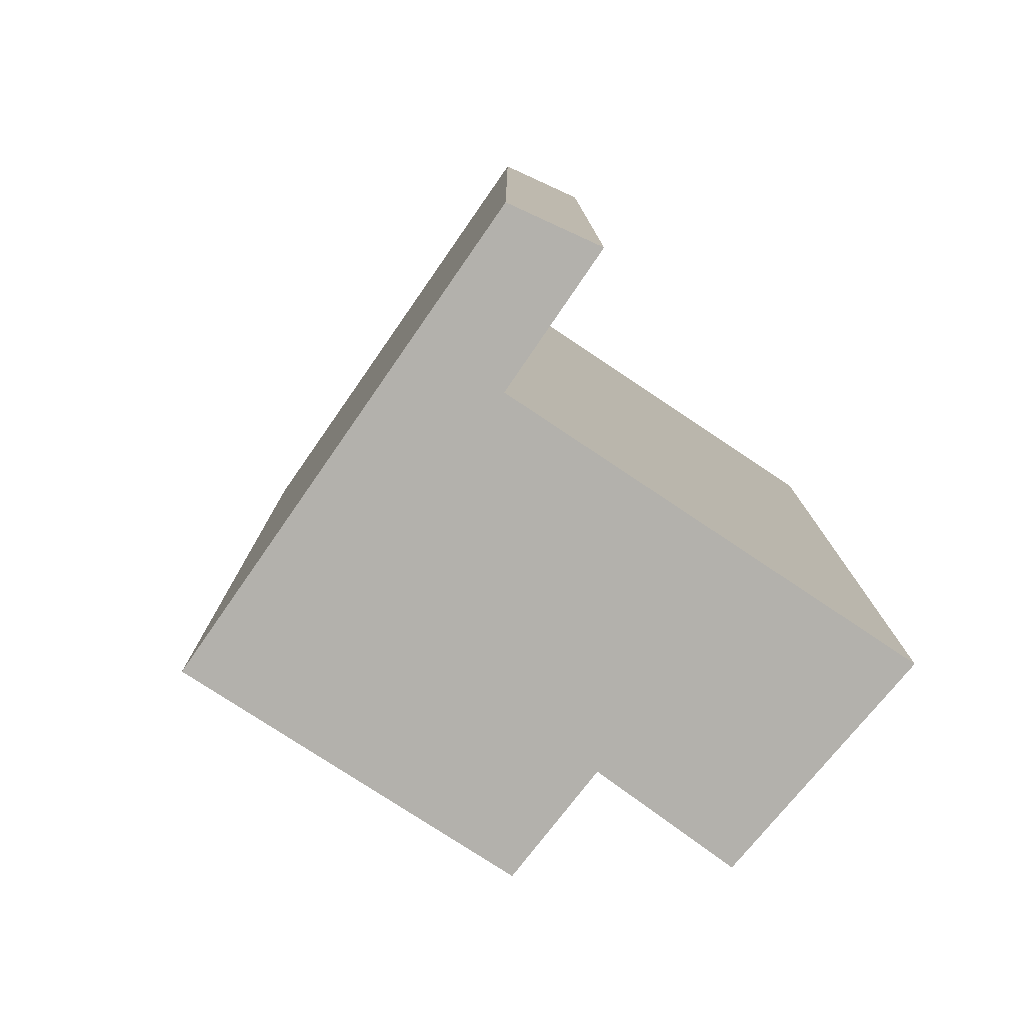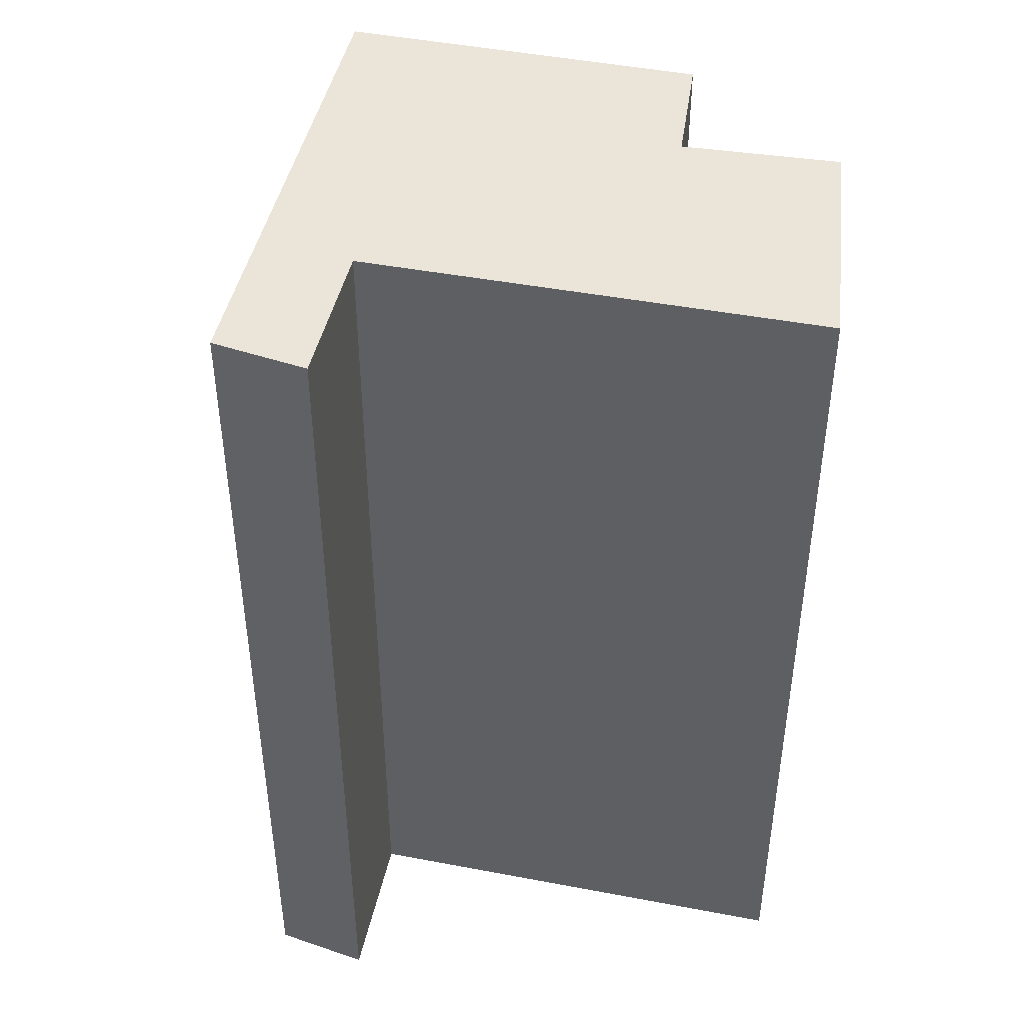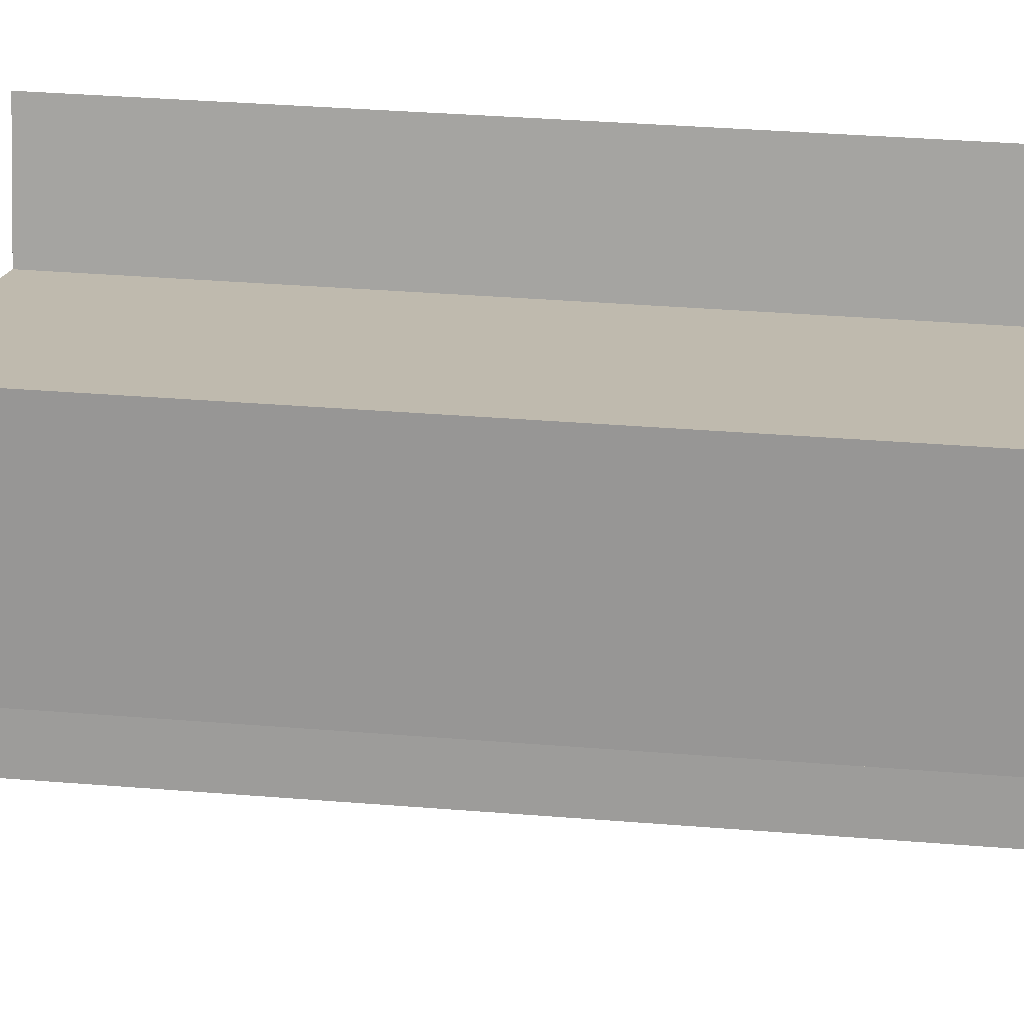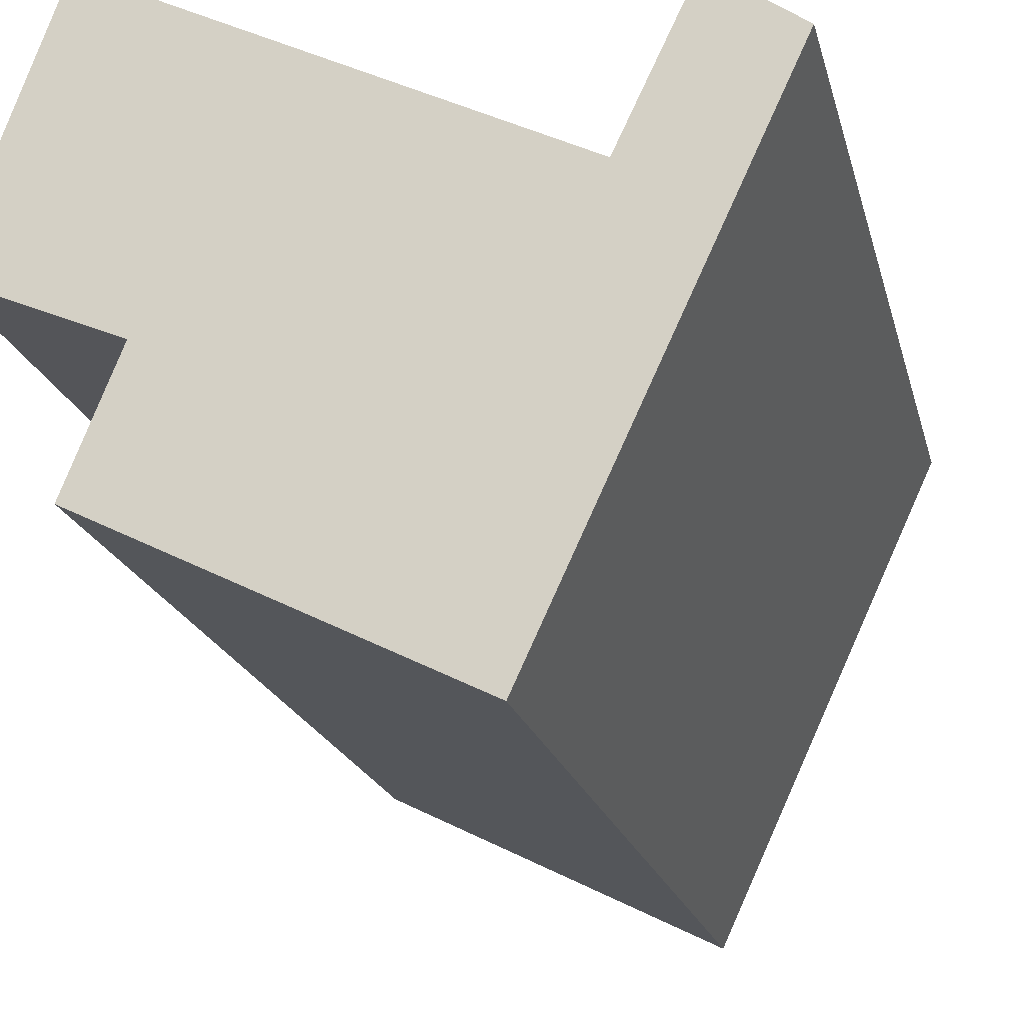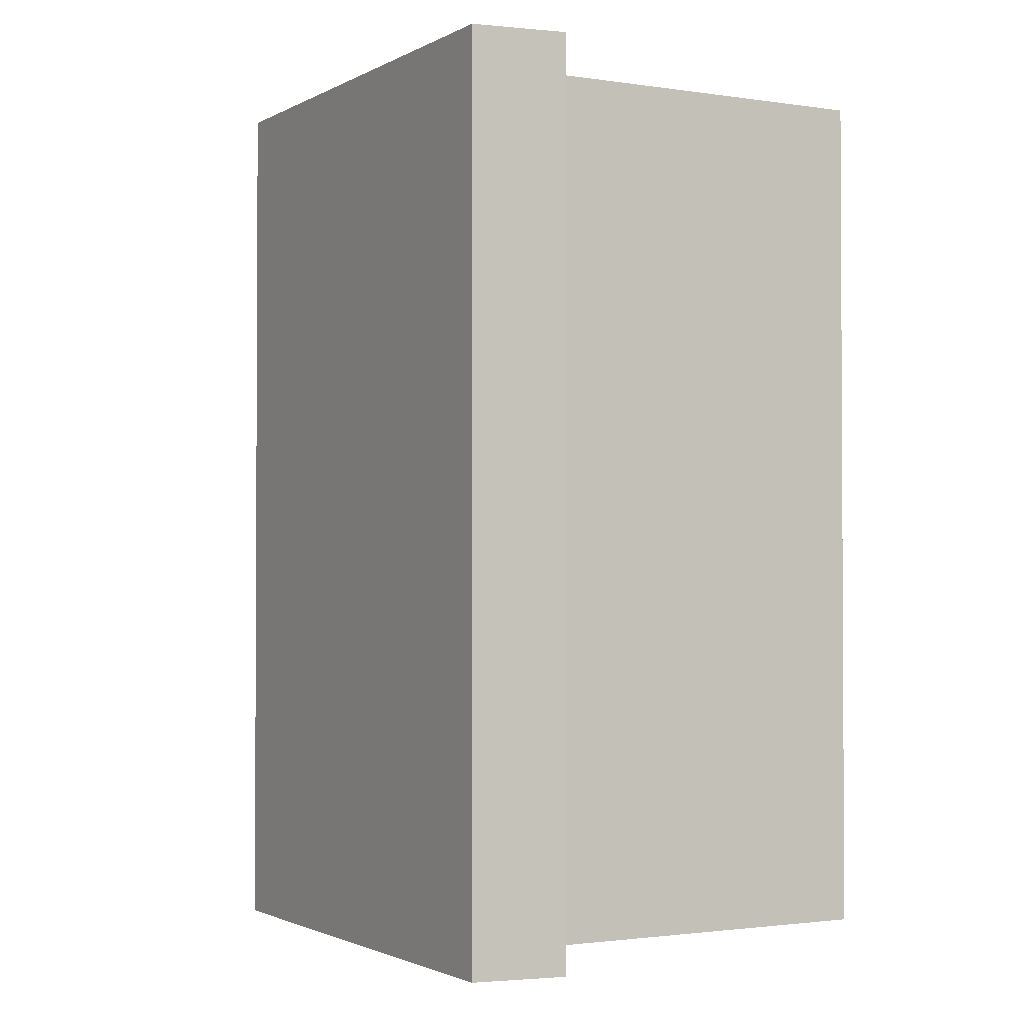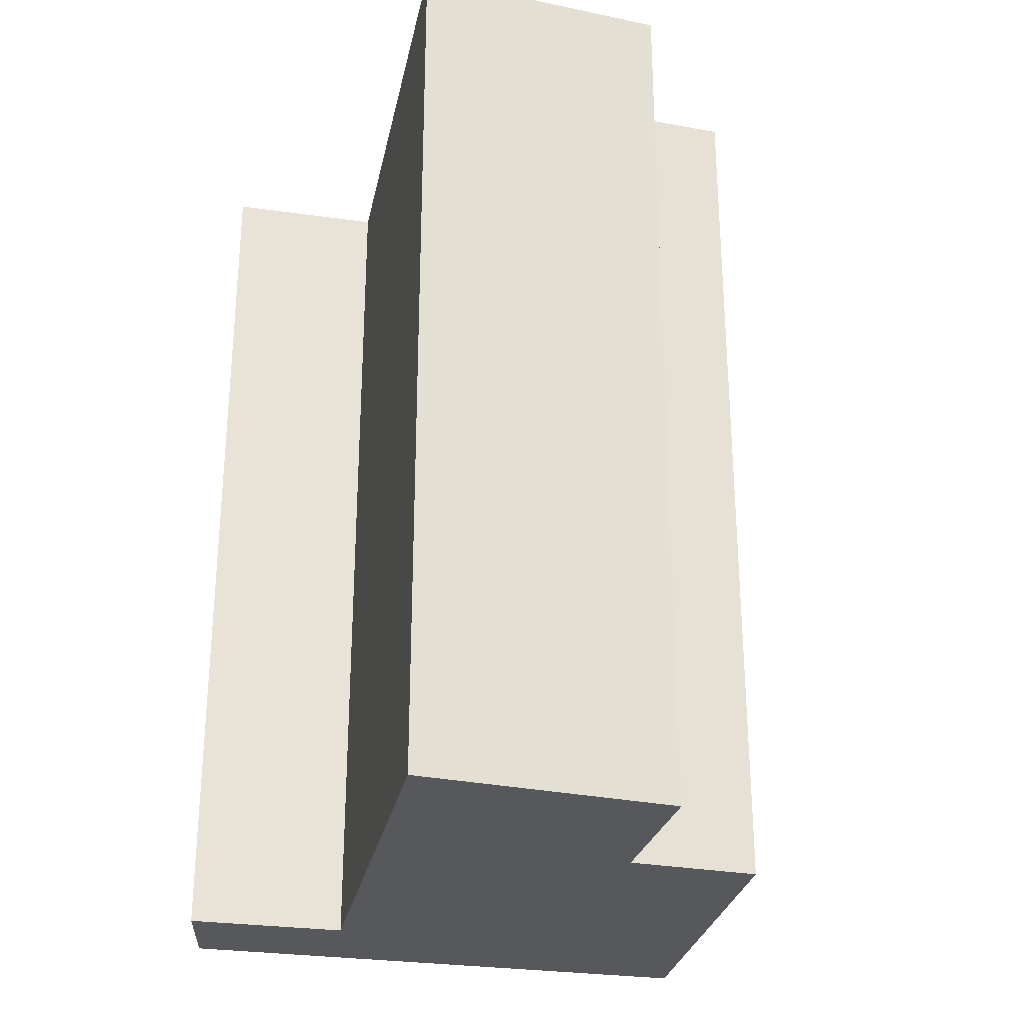
<metadata>
{"format":"obj","ext":"obj","renderer":"f3d","projection":"perspective","resolution":1024,"background":"white","views":[{"elev":-79.0,"azim":-59.7,"up":"+Y"},{"elev":44.5,"azim":-13.5,"up":"+Y"},{"elev":41.1,"azim":95.4,"up":"+Z"},{"elev":-19.0,"azim":-167.1,"up":"+Z"},{"elev":-1.8,"azim":-54.6,"up":"+Y"},{"elev":-28.4,"azim":52.6,"up":"+Y"}]}
</metadata>
<code>
v  1.809 7.553 -3.907
v  4.089 7.553 -1.577
v  4.487 7.553 -2.567
v  4.565 7.553 0.927
v  5.284 7.553 -1.065
v  1.2 7.553 -0.714
v  0 7.553 4.625e-16
v  0.647 7.553 0.456
v  5.284 6.521e-17 -1.065
v  4.089 9.656e-17 -1.577
v  4.487 1.572e-16 -2.567
v  1.809 2.392e-16 -3.907
v  4.565 -5.676e-17 0.927
v  0 0 0
v  0.647 -2.792e-17 0.456
v  1.2 4.372e-17 -0.714
g defaultobject
f 1 2 3
f 2 4 5
f 4 2 1
f 4 1 6
f 6 1 7
f 6 7 8
f 9 2 5
f 2 9 10
f 11 1 3
f 1 11 12
f 10 3 2
f 3 10 11
f 13 5 4
f 5 13 9
f 12 7 1
f 7 12 14
f 14 8 7
f 8 14 15
f 16 4 6
f 4 16 13
f 15 6 8
f 6 15 16
f 13 10 9
f 10 12 11
f 12 10 13
f 12 13 16
f 12 16 14
f 14 16 15

</code>
